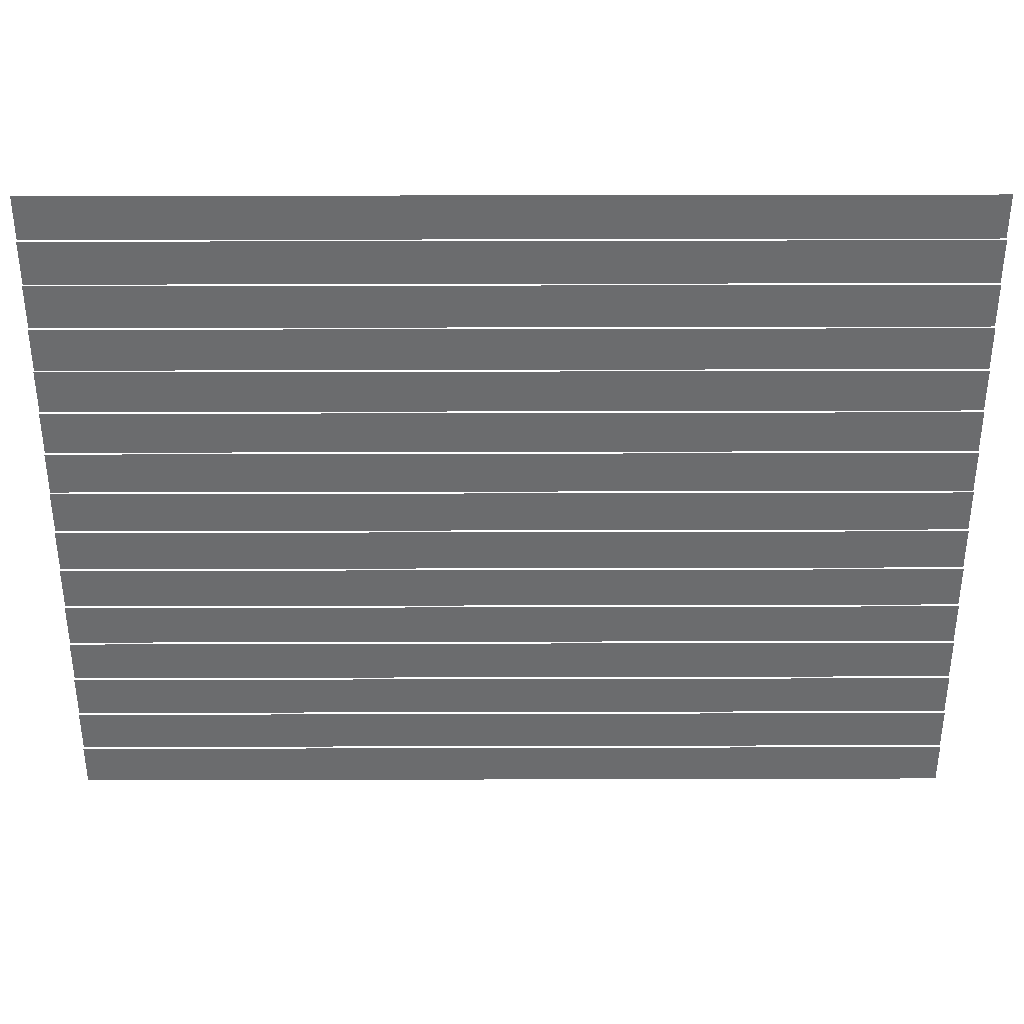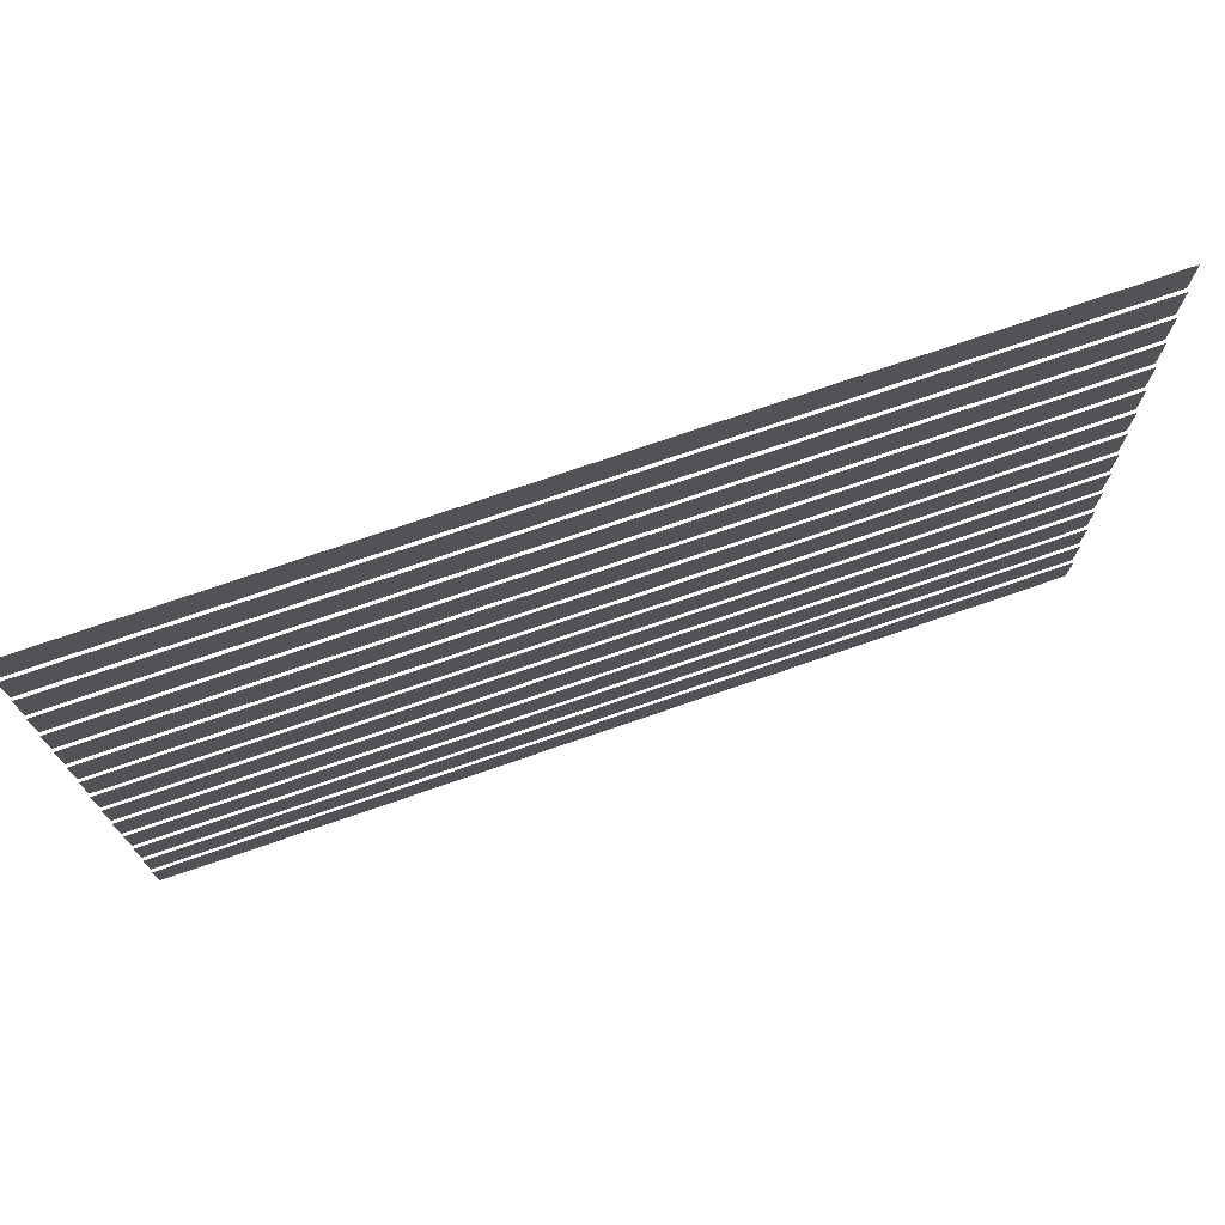
<metadata>
{"format":"obj","ext":"obj","renderer":"f3d","projection":"perspective","resolution":1024,"background":"white","views":[{"elev":36.4,"azim":179.8,"up":"+Y"},{"elev":75.0,"azim":161.0,"up":"+Y"}]}
</metadata>
<code>
v 0 -1 -0.06667
v -1 -1 -0.06667
v -1 0 -0.06667
v 0 0 -0.06667
v -2 -1 -0.06667
v -2 0 -0.06667
v -3 -1 -0.06667
v -3 0 -0.06667
v -4 -1 -0.06667
v -4 0 -0.06667
v -5 -1 -0.06667
v -5 0 -0.06667
v -6 -1 -0.06667
v -6 0 -0.06667
v -7 -1 -0.06667
v -7 0 -0.06667
v -8 -1 -0.06667
v -8 0 -0.06667
v -9 -1 -0.06667
v -9 0 -0.06667
v -10 -1 -0.06667
v -10 0 -0.06667
v -11 -1 -0.06667
v -11 0 -0.06667
v -12 -1 -0.06667
v -12 0 -0.06667
v -13 -1 -0.06667
v -13 0 -0.06667
v -14 -1 -0.06667
v -14 0 -0.06667
v -15 -1 -0.06667
v -15 0 -0.06667
v -16 -1 -0.06667
v -16 0 -0.06667
v -17 -1 -0.06667
v -17 0 -0.06667
v -18 -1 -0.06667
v -18 0 -0.06667
v -19 -1 -0.06667
v -19 0 -0.06667
v -20 -1 -0.06667
v -20 0 -0.06667
v 0 -2 -0.1333
v -1 -2 -0.1333
v -1 -1 -0.1333
v 0 -1 -0.1333
v -2 -2 -0.1333
v -2 -1 -0.1333
v -3 -2 -0.1333
v -3 -1 -0.1333
v -4 -2 -0.1333
v -4 -1 -0.1333
v -5 -2 -0.1333
v -5 -1 -0.1333
v -6 -2 -0.1333
v -6 -1 -0.1333
v -7 -2 -0.1333
v -7 -1 -0.1333
v -8 -2 -0.1333
v -8 -1 -0.1333
v -9 -2 -0.1333
v -9 -1 -0.1333
v -10 -2 -0.1333
v -10 -1 -0.1333
v -11 -2 -0.1333
v -11 -1 -0.1333
v -12 -2 -0.1333
v -12 -1 -0.1333
v -13 -2 -0.1333
v -13 -1 -0.1333
v -14 -2 -0.1333
v -14 -1 -0.1333
v -15 -2 -0.1333
v -15 -1 -0.1333
v -16 -2 -0.1333
v -16 -1 -0.1333
v -17 -2 -0.1333
v -17 -1 -0.1333
v -18 -2 -0.1333
v -18 -1 -0.1333
v -19 -2 -0.1333
v -19 -1 -0.1333
v -20 -2 -0.1333
v -20 -1 -0.1333
v 0 -3 -0.2
v -1 -3 -0.2
v -1 -2 -0.2
v 0 -2 -0.2
v -2 -3 -0.2
v -2 -2 -0.2
v -3 -3 -0.2
v -3 -2 -0.2
v -4 -3 -0.2
v -4 -2 -0.2
v -5 -3 -0.2
v -5 -2 -0.2
v -6 -3 -0.2
v -6 -2 -0.2
v -7 -3 -0.2
v -7 -2 -0.2
v -8 -3 -0.2
v -8 -2 -0.2
v -9 -3 -0.2
v -9 -2 -0.2
v -10 -3 -0.2
v -10 -2 -0.2
v -11 -3 -0.2
v -11 -2 -0.2
v -12 -3 -0.2
v -12 -2 -0.2
v -13 -3 -0.2
v -13 -2 -0.2
v -14 -3 -0.2
v -14 -2 -0.2
v -15 -3 -0.2
v -15 -2 -0.2
v -16 -3 -0.2
v -16 -2 -0.2
v -17 -3 -0.2
v -17 -2 -0.2
v -18 -3 -0.2
v -18 -2 -0.2
v -19 -3 -0.2
v -19 -2 -0.2
v -20 -3 -0.2
v -20 -2 -0.2
v 0 -4 -0.2667
v -1 -4 -0.2667
v -1 -3 -0.2667
v 0 -3 -0.2667
v -2 -4 -0.2667
v -2 -3 -0.2667
v -3 -4 -0.2667
v -3 -3 -0.2667
v -4 -4 -0.2667
v -4 -3 -0.2667
v -5 -4 -0.2667
v -5 -3 -0.2667
v -6 -4 -0.2667
v -6 -3 -0.2667
v -7 -4 -0.2667
v -7 -3 -0.2667
v -8 -4 -0.2667
v -8 -3 -0.2667
v -9 -4 -0.2667
v -9 -3 -0.2667
v -10 -4 -0.2667
v -10 -3 -0.2667
v -11 -4 -0.2667
v -11 -3 -0.2667
v -12 -4 -0.2667
v -12 -3 -0.2667
v -13 -4 -0.2667
v -13 -3 -0.2667
v -14 -4 -0.2667
v -14 -3 -0.2667
v -15 -4 -0.2667
v -15 -3 -0.2667
v -16 -4 -0.2667
v -16 -3 -0.2667
v -17 -4 -0.2667
v -17 -3 -0.2667
v -18 -4 -0.2667
v -18 -3 -0.2667
v -19 -4 -0.2667
v -19 -3 -0.2667
v -20 -4 -0.2667
v -20 -3 -0.2667
v 0 -5 -0.3333
v -1 -5 -0.3333
v -1 -4 -0.3333
v 0 -4 -0.3333
v -2 -5 -0.3333
v -2 -4 -0.3333
v -3 -5 -0.3333
v -3 -4 -0.3333
v -4 -5 -0.3333
v -4 -4 -0.3333
v -5 -5 -0.3333
v -5 -4 -0.3333
v -6 -5 -0.3333
v -6 -4 -0.3333
v -7 -5 -0.3333
v -7 -4 -0.3333
v -8 -5 -0.3333
v -8 -4 -0.3333
v -9 -5 -0.3333
v -9 -4 -0.3333
v -10 -5 -0.3333
v -10 -4 -0.3333
v -11 -5 -0.3333
v -11 -4 -0.3333
v -12 -5 -0.3333
v -12 -4 -0.3333
v -13 -5 -0.3333
v -13 -4 -0.3333
v -14 -5 -0.3333
v -14 -4 -0.3333
v -15 -5 -0.3333
v -15 -4 -0.3333
v -16 -5 -0.3333
v -16 -4 -0.3333
v -17 -5 -0.3333
v -17 -4 -0.3333
v -18 -5 -0.3333
v -18 -4 -0.3333
v -19 -5 -0.3333
v -19 -4 -0.3333
v -20 -5 -0.3333
v -20 -4 -0.3333
v 0 -6 -0.4
v -1 -6 -0.4
v -1 -5 -0.4
v 0 -5 -0.4
v -2 -6 -0.4
v -2 -5 -0.4
v -3 -6 -0.4
v -3 -5 -0.4
v -4 -6 -0.4
v -4 -5 -0.4
v -5 -6 -0.4
v -5 -5 -0.4
v -6 -6 -0.4
v -6 -5 -0.4
v -7 -6 -0.4
v -7 -5 -0.4
v -8 -6 -0.4
v -8 -5 -0.4
v -9 -6 -0.4
v -9 -5 -0.4
v -10 -6 -0.4
v -10 -5 -0.4
v -11 -6 -0.4
v -11 -5 -0.4
v -12 -6 -0.4
v -12 -5 -0.4
v -13 -6 -0.4
v -13 -5 -0.4
v -14 -6 -0.4
v -14 -5 -0.4
v -15 -6 -0.4
v -15 -5 -0.4
v -16 -6 -0.4
v -16 -5 -0.4
v -17 -6 -0.4
v -17 -5 -0.4
v -18 -6 -0.4
v -18 -5 -0.4
v -19 -6 -0.4
v -19 -5 -0.4
v -20 -6 -0.4
v -20 -5 -0.4
v 0 -7 -0.4667
v -1 -7 -0.4667
v -1 -6 -0.4667
v 0 -6 -0.4667
v -2 -7 -0.4667
v -2 -6 -0.4667
v -3 -7 -0.4667
v -3 -6 -0.4667
v -4 -7 -0.4667
v -4 -6 -0.4667
v -5 -7 -0.4667
v -5 -6 -0.4667
v -6 -7 -0.4667
v -6 -6 -0.4667
v -7 -7 -0.4667
v -7 -6 -0.4667
v -8 -7 -0.4667
v -8 -6 -0.4667
v -9 -7 -0.4667
v -9 -6 -0.4667
v -10 -7 -0.4667
v -10 -6 -0.4667
v -11 -7 -0.4667
v -11 -6 -0.4667
v -12 -7 -0.4667
v -12 -6 -0.4667
v -13 -7 -0.4667
v -13 -6 -0.4667
v -14 -7 -0.4667
v -14 -6 -0.4667
v -15 -7 -0.4667
v -15 -6 -0.4667
v -16 -7 -0.4667
v -16 -6 -0.4667
v -17 -7 -0.4667
v -17 -6 -0.4667
v -18 -7 -0.4667
v -18 -6 -0.4667
v -19 -7 -0.4667
v -19 -6 -0.4667
v -20 -7 -0.4667
v -20 -6 -0.4667
v 0 -8 -0.5333
v -1 -8 -0.5333
v -1 -7 -0.5333
v 0 -7 -0.5333
v -2 -8 -0.5333
v -2 -7 -0.5333
v -3 -8 -0.5333
v -3 -7 -0.5333
v -4 -8 -0.5333
v -4 -7 -0.5333
v -5 -8 -0.5333
v -5 -7 -0.5333
v -8 -8 -0.5333
v -9 -8 -0.5333
v -9 -7 -0.5333
v -8 -7 -0.5333
v -10 -8 -0.5333
v -10 -7 -0.5333
v -11 -8 -0.5333
v -11 -7 -0.5333
v -12 -8 -0.5333
v -12 -7 -0.5333
v -13 -8 -0.5333
v -13 -7 -0.5333
v -14 -8 -0.5333
v -14 -7 -0.5333
v -15 -8 -0.5333
v -15 -7 -0.5333
v -16 -8 -0.5333
v -16 -7 -0.5333
v -17 -8 -0.5333
v -17 -7 -0.5333
v -18 -8 -0.5333
v -18 -7 -0.5333
v -19 -8 -0.5333
v -19 -7 -0.5333
v -20 -8 -0.5333
v -20 -7 -0.5333
v 0 -9 -0.6
v -1 -9 -0.6
v -1 -8 -0.6
v 0 -8 -0.6
v -2 -9 -0.6
v -2 -8 -0.6
v -3 -9 -0.6
v -3 -8 -0.6
v -4 -9 -0.6
v -4 -8 -0.6
v -5 -9 -0.6
v -5 -8 -0.6
v -8 -9 -0.6
v -9 -9 -0.6
v -9 -8 -0.6
v -8 -8 -0.6
v -10 -9 -0.6
v -10 -8 -0.6
v -11 -9 -0.6
v -11 -8 -0.6
v -12 -9 -0.6
v -12 -8 -0.6
v -13 -9 -0.6
v -13 -8 -0.6
v -14 -9 -0.6
v -14 -8 -0.6
v -15 -9 -0.6
v -15 -8 -0.6
v -16 -9 -0.6
v -16 -8 -0.6
v -17 -9 -0.6
v -17 -8 -0.6
v -18 -9 -0.6
v -18 -8 -0.6
v -19 -9 -0.6
v -19 -8 -0.6
v -20 -9 -0.6
v -20 -8 -0.6
v 0 -10 -0.6667
v -1 -10 -0.6667
v -1 -9 -0.6667
v 0 -9 -0.6667
v -2 -10 -0.6667
v -2 -9 -0.6667
v -3 -10 -0.6667
v -3 -9 -0.6667
v -4 -10 -0.6667
v -4 -9 -0.6667
v -5 -10 -0.6667
v -5 -9 -0.6667
v -6 -10 -0.6667
v -6 -9 -0.6667
v -7 -10 -0.6667
v -7 -9 -0.6667
v -8 -10 -0.6667
v -8 -9 -0.6667
v -9 -10 -0.6667
v -9 -9 -0.6667
v -10 -10 -0.6667
v -10 -9 -0.6667
v -11 -10 -0.6667
v -11 -9 -0.6667
v -12 -10 -0.6667
v -12 -9 -0.6667
v -13 -10 -0.6667
v -13 -9 -0.6667
v -14 -10 -0.6667
v -14 -9 -0.6667
v -15 -10 -0.6667
v -15 -9 -0.6667
v -16 -10 -0.6667
v -16 -9 -0.6667
v -17 -10 -0.6667
v -17 -9 -0.6667
v -18 -10 -0.6667
v -18 -9 -0.6667
v -19 -10 -0.6667
v -19 -9 -0.6667
v -20 -10 -0.6667
v -20 -9 -0.6667
v 0 -11 -0.7333
v -1 -11 -0.7333
v -1 -10 -0.7333
v 0 -10 -0.7333
v -2 -11 -0.7333
v -2 -10 -0.7333
v -3 -11 -0.7333
v -3 -10 -0.7333
v -4 -11 -0.7333
v -4 -10 -0.7333
v -5 -11 -0.7333
v -5 -10 -0.7333
v -6 -11 -0.7333
v -6 -10 -0.7333
v -7 -11 -0.7333
v -7 -10 -0.7333
v -8 -11 -0.7333
v -8 -10 -0.7333
v -9 -11 -0.7333
v -9 -10 -0.7333
v -10 -11 -0.7333
v -10 -10 -0.7333
v -11 -11 -0.7333
v -11 -10 -0.7333
v -12 -11 -0.7333
v -12 -10 -0.7333
v -13 -11 -0.7333
v -13 -10 -0.7333
v -14 -11 -0.7333
v -14 -10 -0.7333
v -15 -11 -0.7333
v -15 -10 -0.7333
v -16 -11 -0.7333
v -16 -10 -0.7333
v -17 -11 -0.7333
v -17 -10 -0.7333
v -18 -11 -0.7333
v -18 -10 -0.7333
v -19 -11 -0.7333
v -19 -10 -0.7333
v -20 -11 -0.7333
v -20 -10 -0.7333
v 0 -12 -0.8
v -1 -12 -0.8
v -1 -11 -0.8
v 0 -11 -0.8
v -2 -12 -0.8
v -2 -11 -0.8
v -3 -12 -0.8
v -3 -11 -0.8
v -4 -12 -0.8
v -4 -11 -0.8
v -5 -12 -0.8
v -5 -11 -0.8
v -6 -12 -0.8
v -6 -11 -0.8
v -7 -12 -0.8
v -7 -11 -0.8
v -8 -12 -0.8
v -8 -11 -0.8
v -9 -12 -0.8
v -9 -11 -0.8
v -10 -12 -0.8
v -10 -11 -0.8
v -11 -12 -0.8
v -11 -11 -0.8
v -12 -12 -0.8
v -12 -11 -0.8
v -13 -12 -0.8
v -14 -12 -0.8
v -14 -11 -0.8
v -13 -11 -0.8
v -15 -12 -0.8
v -16 -12 -0.8
v -16 -11 -0.8
v -15 -11 -0.8
v -17 -12 -0.8
v -17 -11 -0.8
v -19 -12 -0.8
v -20 -12 -0.8
v -20 -11 -0.8
v -19 -11 -0.8
v 0 -13 -0.8667
v -1 -13 -0.8667
v -1 -12 -0.8667
v 0 -12 -0.8667
v -2 -13 -0.8667
v -2 -12 -0.8667
v -3 -13 -0.8667
v -3 -12 -0.8667
v -4 -13 -0.8667
v -4 -12 -0.8667
v -5 -13 -0.8667
v -5 -12 -0.8667
v -6 -13 -0.8667
v -6 -12 -0.8667
v -7 -13 -0.8667
v -7 -12 -0.8667
v -8 -13 -0.8667
v -8 -12 -0.8667
v -9 -13 -0.8667
v -9 -12 -0.8667
v -10 -13 -0.8667
v -10 -12 -0.8667
v -11 -13 -0.8667
v -11 -12 -0.8667
v -12 -13 -0.8667
v -12 -12 -0.8667
v -13 -13 -0.8667
v -14 -13 -0.8667
v -14 -12 -0.8667
v -13 -12 -0.8667
v -15 -13 -0.8667
v -16 -13 -0.8667
v -16 -12 -0.8667
v -15 -12 -0.8667
v -17 -13 -0.8667
v -17 -12 -0.8667
v -19 -13 -0.8667
v -20 -13 -0.8667
v -20 -12 -0.8667
v -19 -12 -0.8667
v 0 -14 -0.9333
v -1 -14 -0.9333
v -1 -13 -0.9333
v 0 -13 -0.9333
v -2 -14 -0.9333
v -2 -13 -0.9333
v -3 -14 -0.9333
v -3 -13 -0.9333
v -4 -14 -0.9333
v -4 -13 -0.9333
v -5 -14 -0.9333
v -5 -13 -0.9333
v -6 -14 -0.9333
v -6 -13 -0.9333
v -7 -14 -0.9333
v -7 -13 -0.9333
v -8 -14 -0.9333
v -8 -13 -0.9333
v -9 -14 -0.9333
v -9 -13 -0.9333
v -10 -14 -0.9333
v -10 -13 -0.9333
v -11 -14 -0.9333
v -11 -13 -0.9333
v -12 -14 -0.9333
v -12 -13 -0.9333
v -13 -14 -0.9333
v -13 -13 -0.9333
v -14 -14 -0.9333
v -14 -13 -0.9333
v -15 -14 -0.9333
v -15 -13 -0.9333
v -16 -14 -0.9333
v -16 -13 -0.9333
v -17 -14 -0.9333
v -17 -13 -0.9333
v -18 -14 -0.9333
v -18 -13 -0.9333
v -19 -14 -0.9333
v -19 -13 -0.9333
v -20 -14 -0.9333
v -20 -13 -0.9333
v 0 -15 -1
v -1 -15 -1
v -1 -14 -1
v 0 -14 -1
v -2 -15 -1
v -2 -14 -1
v -3 -15 -1
v -3 -14 -1
v -4 -15 -1
v -4 -14 -1
v -5 -15 -1
v -5 -14 -1
v -6 -15 -1
v -6 -14 -1
v -7 -15 -1
v -7 -14 -1
v -8 -15 -1
v -8 -14 -1
v -9 -15 -1
v -9 -14 -1
v -10 -15 -1
v -10 -14 -1
v -11 -15 -1
v -11 -14 -1
v -12 -15 -1
v -12 -14 -1
v -13 -15 -1
v -13 -14 -1
v -14 -15 -1
v -14 -14 -1
v -15 -15 -1
v -15 -14 -1
v -16 -15 -1
v -16 -14 -1
v -17 -15 -1
v -17 -14 -1
v -18 -15 -1
v -18 -14 -1
v -19 -15 -1
v -19 -14 -1
v -20 -15 -1
v -20 -14 -1
v -6 -8 -0.5333
v -6 -7 -0.5333
v -7 -8 -0.5333
v -7 -7 -0.5333
v -6 -9 -0.6
v -6 -8 -0.6
v -7 -9 -0.6
v -7 -8 -0.6
v -18 -12 -0.8
v -18 -11 -0.8
v -18 -13 -0.8667
v -18 -12 -0.8667
g mesh_0001
f 1 2 3 4
f 2 5 6 3
f 5 7 8 6
f 7 9 10 8
f 9 11 12 10
f 11 13 14 12
f 13 15 16 14
f 15 17 18 16
f 17 19 20 18
f 19 21 22 20
f 21 23 24 22
f 23 25 26 24
f 25 27 28 26
f 27 29 30 28
f 29 31 32 30
f 31 33 34 32
f 33 35 36 34
f 35 37 38 36
f 37 39 40 38
f 39 41 42 40
f 43 44 45 46
f 44 47 48 45
f 47 49 50 48
f 49 51 52 50
f 51 53 54 52
f 53 55 56 54
f 55 57 58 56
f 57 59 60 58
f 59 61 62 60
f 61 63 64 62
f 63 65 66 64
f 65 67 68 66
f 67 69 70 68
f 69 71 72 70
f 71 73 74 72
f 73 75 76 74
f 75 77 78 76
f 77 79 80 78
f 79 81 82 80
f 81 83 84 82
f 85 86 87 88
f 86 89 90 87
f 89 91 92 90
f 91 93 94 92
f 93 95 96 94
f 95 97 98 96
f 97 99 100 98
f 99 101 102 100
f 101 103 104 102
f 103 105 106 104
f 105 107 108 106
f 107 109 110 108
f 109 111 112 110
f 111 113 114 112
f 113 115 116 114
f 115 117 118 116
f 117 119 120 118
f 119 121 122 120
f 121 123 124 122
f 123 125 126 124
f 127 128 129 130
f 128 131 132 129
f 131 133 134 132
f 133 135 136 134
f 135 137 138 136
f 137 139 140 138
f 139 141 142 140
f 141 143 144 142
f 143 145 146 144
f 145 147 148 146
f 147 149 150 148
f 149 151 152 150
f 151 153 154 152
f 153 155 156 154
f 155 157 158 156
f 157 159 160 158
f 159 161 162 160
f 161 163 164 162
f 163 165 166 164
f 165 167 168 166
f 169 170 171 172
f 170 173 174 171
f 173 175 176 174
f 175 177 178 176
f 177 179 180 178
f 179 181 182 180
f 181 183 184 182
f 183 185 186 184
f 185 187 188 186
f 187 189 190 188
f 189 191 192 190
f 191 193 194 192
f 193 195 196 194
f 195 197 198 196
f 197 199 200 198
f 199 201 202 200
f 201 203 204 202
f 203 205 206 204
f 205 207 208 206
f 207 209 210 208
f 211 212 213 214
f 212 215 216 213
f 215 217 218 216
f 217 219 220 218
f 219 221 222 220
f 221 223 224 222
f 223 225 226 224
f 225 227 228 226
f 227 229 230 228
f 229 231 232 230
f 231 233 234 232
f 233 235 236 234
f 235 237 238 236
f 237 239 240 238
f 239 241 242 240
f 241 243 244 242
f 243 245 246 244
f 245 247 248 246
f 247 249 250 248
f 249 251 252 250
f 253 254 255 256
f 254 257 258 255
f 257 259 260 258
f 259 261 262 260
f 261 263 264 262
f 263 265 266 264
f 265 267 268 266
f 267 269 270 268
f 269 271 272 270
f 271 273 274 272
f 273 275 276 274
f 275 277 278 276
f 277 279 280 278
f 279 281 282 280
f 281 283 284 282
f 283 285 286 284
f 285 287 288 286
f 287 289 290 288
f 289 291 292 290
f 291 293 294 292
f 295 296 297 298
f 296 299 300 297
f 299 301 302 300
f 301 303 304 302
f 303 305 306 304
f 307 308 309 310
f 308 311 312 309
f 311 313 314 312
f 313 315 316 314
f 315 317 318 316
f 317 319 320 318
f 319 321 322 320
f 321 323 324 322
f 323 325 326 324
f 325 327 328 326
f 327 329 330 328
f 329 331 332 330
f 333 334 335 336
f 334 337 338 335
f 337 339 340 338
f 339 341 342 340
f 341 343 344 342
f 345 346 347 348
f 346 349 350 347
f 349 351 352 350
f 351 353 354 352
f 353 355 356 354
f 355 357 358 356
f 357 359 360 358
f 359 361 362 360
f 361 363 364 362
f 363 365 366 364
f 365 367 368 366
f 367 369 370 368
f 371 372 373 374
f 372 375 376 373
f 375 377 378 376
f 377 379 380 378
f 379 381 382 380
f 381 383 384 382
f 383 385 386 384
f 385 387 388 386
f 387 389 390 388
f 389 391 392 390
f 391 393 394 392
f 393 395 396 394
f 395 397 398 396
f 397 399 400 398
f 399 401 402 400
f 401 403 404 402
f 403 405 406 404
f 405 407 408 406
f 407 409 410 408
f 409 411 412 410
f 413 414 415 416
f 414 417 418 415
f 417 419 420 418
f 419 421 422 420
f 421 423 424 422
f 423 425 426 424
f 425 427 428 426
f 427 429 430 428
f 429 431 432 430
f 431 433 434 432
f 433 435 436 434
f 435 437 438 436
f 437 439 440 438
f 439 441 442 440
f 441 443 444 442
f 443 445 446 444
f 445 447 448 446
f 447 449 450 448
f 449 451 452 450
f 451 453 454 452
f 455 456 457 458
f 456 459 460 457
f 459 461 462 460
f 461 463 464 462
f 463 465 466 464
f 465 467 468 466
f 467 469 470 468
f 469 471 472 470
f 471 473 474 472
f 473 475 476 474
f 475 477 478 476
f 477 479 480 478
f 481 482 483 484
f 485 486 487 488
f 486 489 490 487
f 491 492 493 494
f 495 496 497 498
f 496 499 500 497
f 499 501 502 500
f 501 503 504 502
f 503 505 506 504
f 505 507 508 506
f 507 509 510 508
f 509 511 512 510
f 511 513 514 512
f 513 515 516 514
f 515 517 518 516
f 517 519 520 518
f 521 522 523 524
f 525 526 527 528
f 526 529 530 527
f 531 532 533 534
f 535 536 537 538
f 536 539 540 537
f 539 541 542 540
f 541 543 544 542
f 543 545 546 544
f 545 547 548 546
f 547 549 550 548
f 549 551 552 550
f 551 553 554 552
f 553 555 556 554
f 555 557 558 556
f 557 559 560 558
f 559 561 562 560
f 561 563 564 562
f 563 565 566 564
f 565 567 568 566
f 567 569 570 568
f 569 571 572 570
f 571 573 574 572
f 573 575 576 574
f 577 578 579 580
f 578 581 582 579
f 581 583 584 582
f 583 585 586 584
f 585 587 588 586
f 587 589 590 588
f 589 591 592 590
f 591 593 594 592
f 593 595 596 594
f 595 597 598 596
f 597 599 600 598
f 599 601 602 600
f 601 603 604 602
f 603 605 606 604
f 605 607 608 606
f 607 609 610 608
f 609 611 612 610
f 611 613 614 612
f 613 615 616 614
f 615 617 618 616
g mesh_0002
f 305 619 620 306
f 619 621 622 620
f 621 307 310 622
f 343 623 624 344
f 623 625 626 624
f 625 345 348 626
g mesh_0003
f 305 619 620 306
f 619 621 622 620
f 621 307 310 622
f 343 623 624 344
f 623 625 626 624
f 625 345 348 626
g mesh_0004
f 305 619 620 306
f 619 621 622 620
f 621 307 310 622
f 343 623 624 344
f 623 625 626 624
f 625 345 348 626
g mesh_0005
f 305 619 620 306
f 619 621 622 620
f 621 307 310 622
f 343 623 624 344
f 623 625 626 624
f 625 345 348 626
g mesh_0006
f 479 481 484 480
f 482 485 488 483
f 489 627 628 490
f 627 491 494 628
f 519 521 524 520
f 522 525 528 523
f 529 629 630 530
f 629 531 534 630
g mesh_0007
f 479 481 484 480
f 482 485 488 483
f 489 627 628 490
f 627 491 494 628
f 519 521 524 520
f 522 525 528 523
f 529 629 630 530
f 629 531 534 630
g mesh_0008
f 479 481 484 480
f 482 485 488 483
f 489 627 628 490
f 627 491 494 628
f 519 521 524 520
f 522 525 528 523
f 529 629 630 530
f 629 531 534 630
g mesh_0009
f 479 481 484 480
f 482 485 488 483
f 489 627 628 490
f 627 491 494 628
f 519 521 524 520
f 522 525 528 523
f 529 629 630 530
f 629 531 534 630
g mesh_0010
f 315 317 318 316
f 319 321 322 320
g mesh_0011
f 277 279 280 278

</code>
